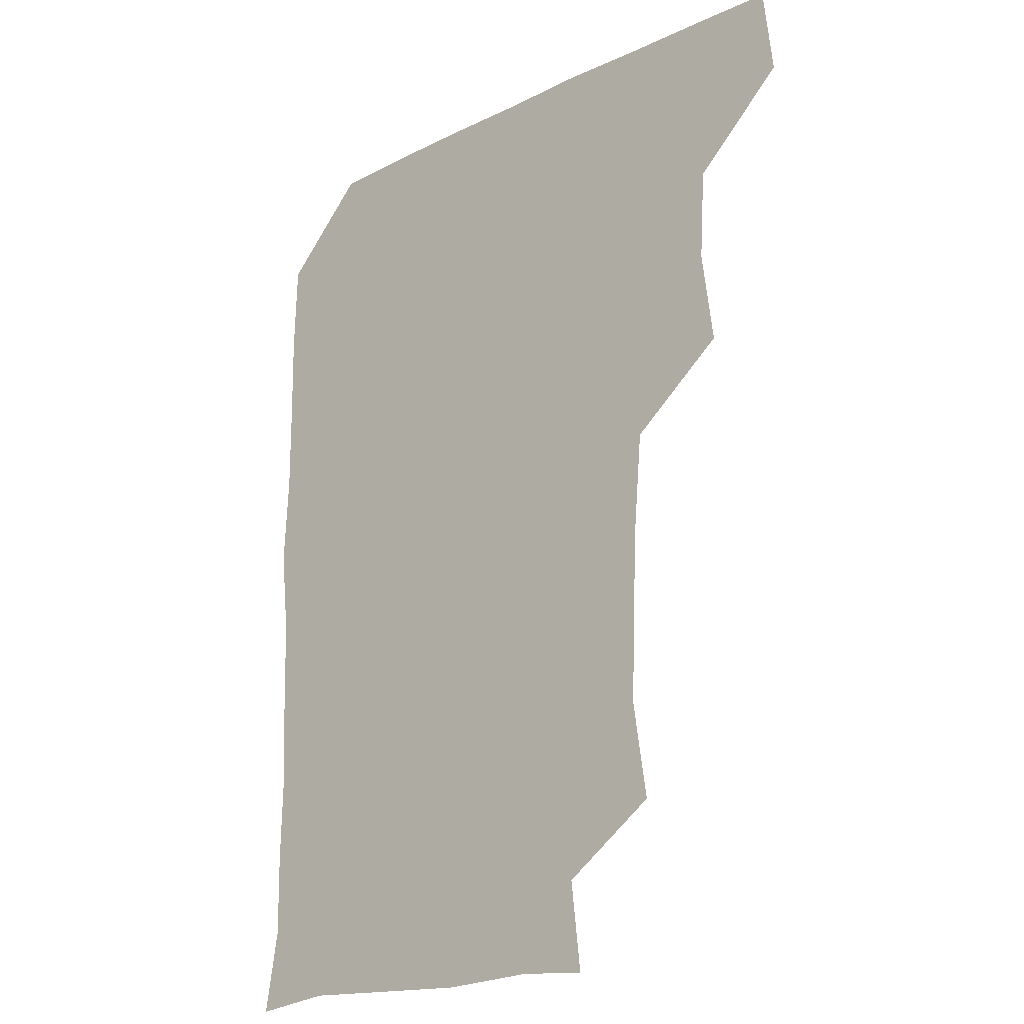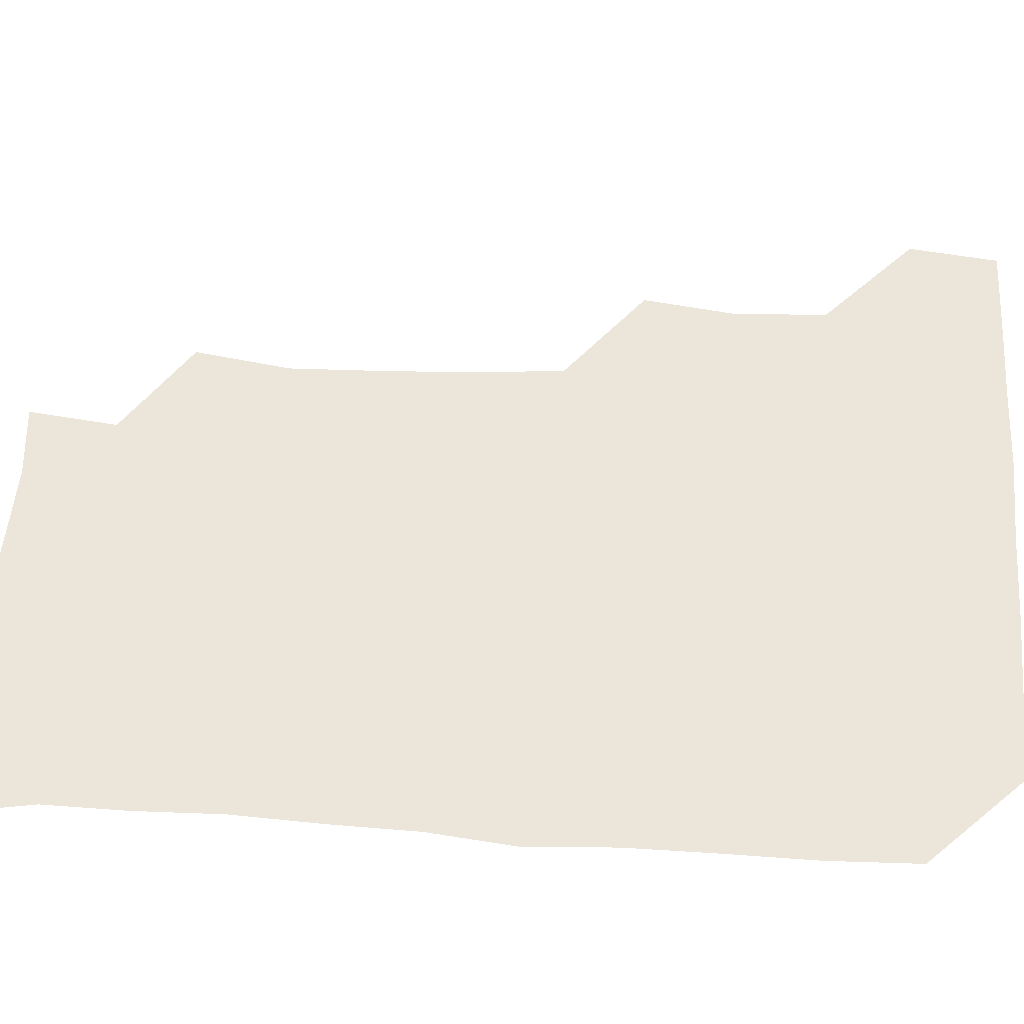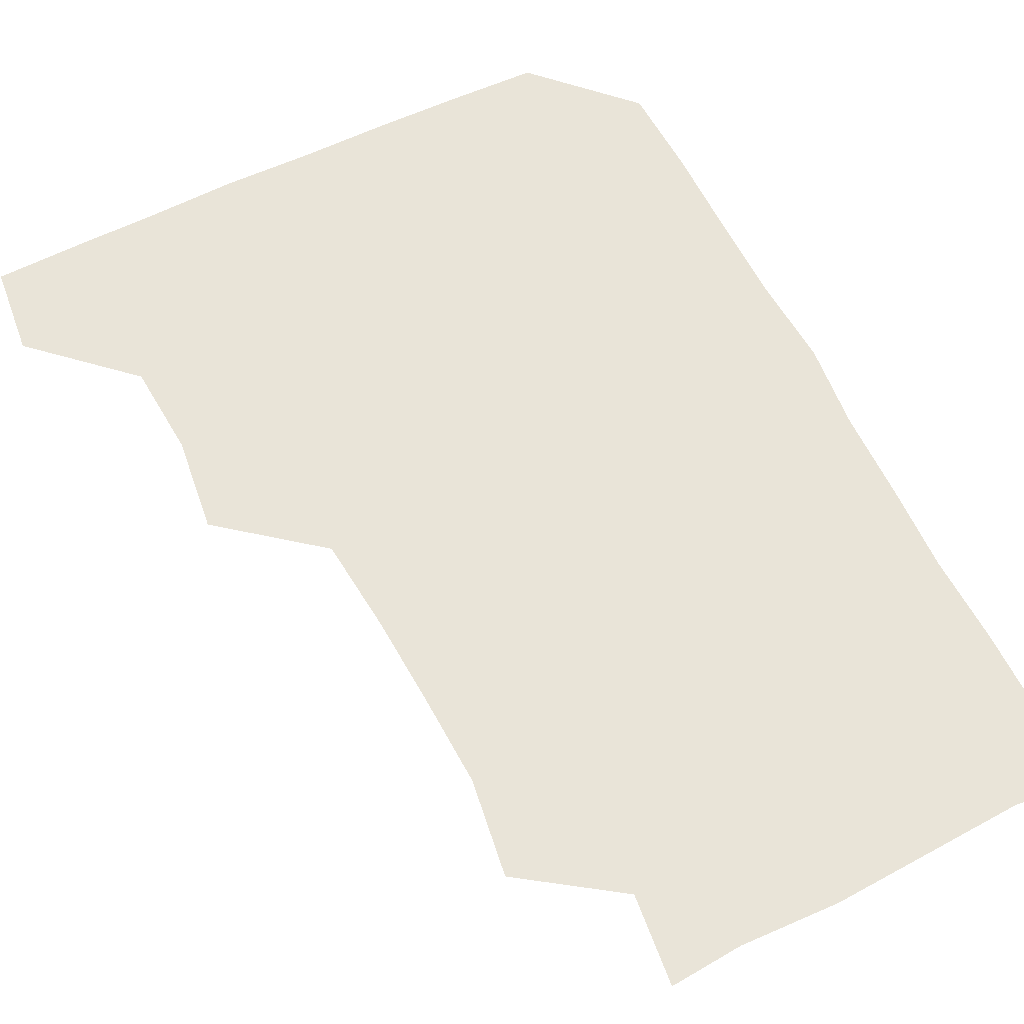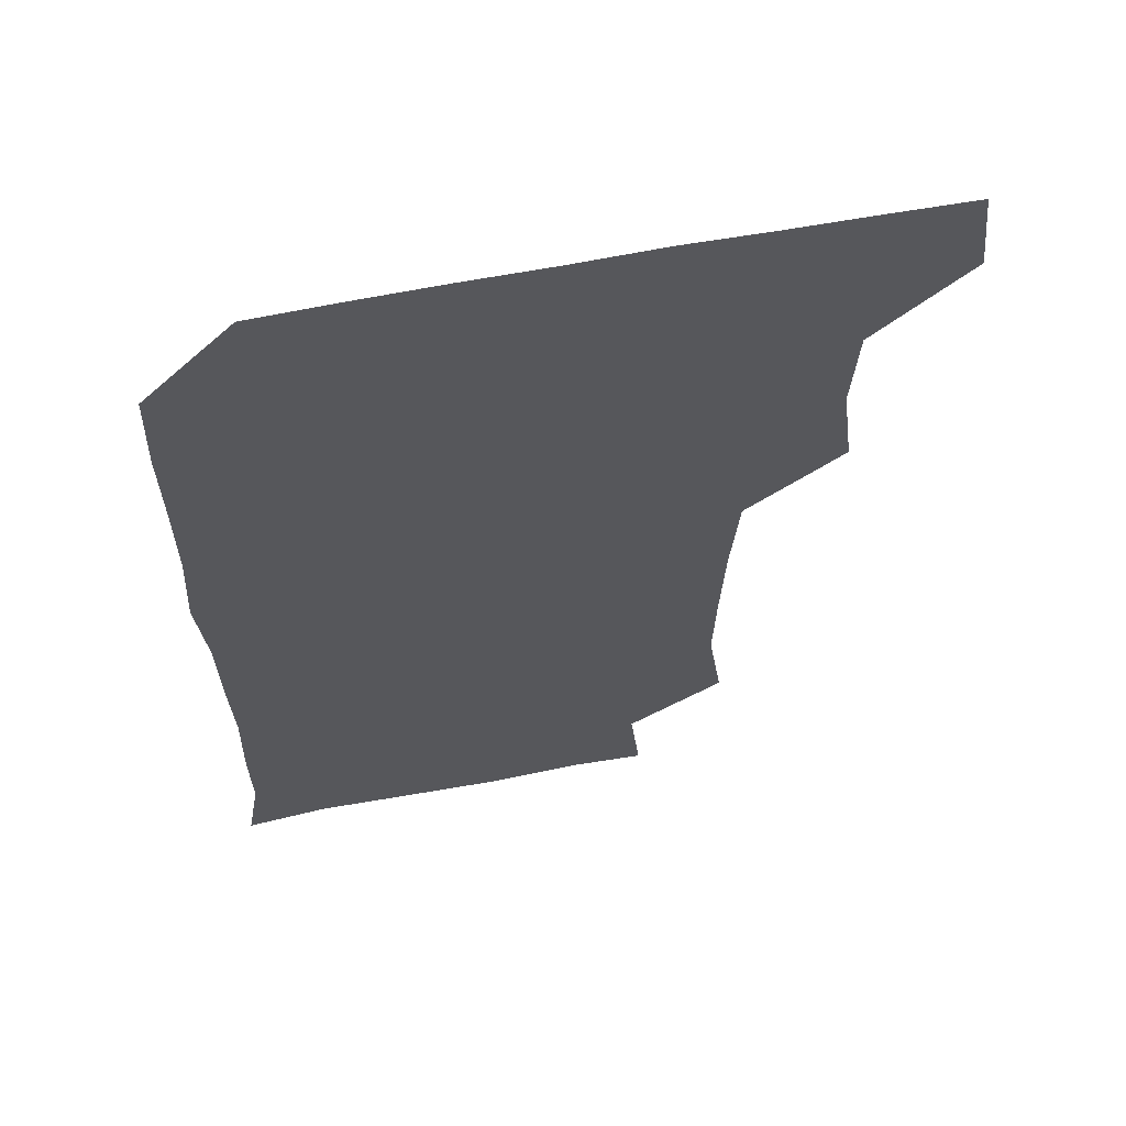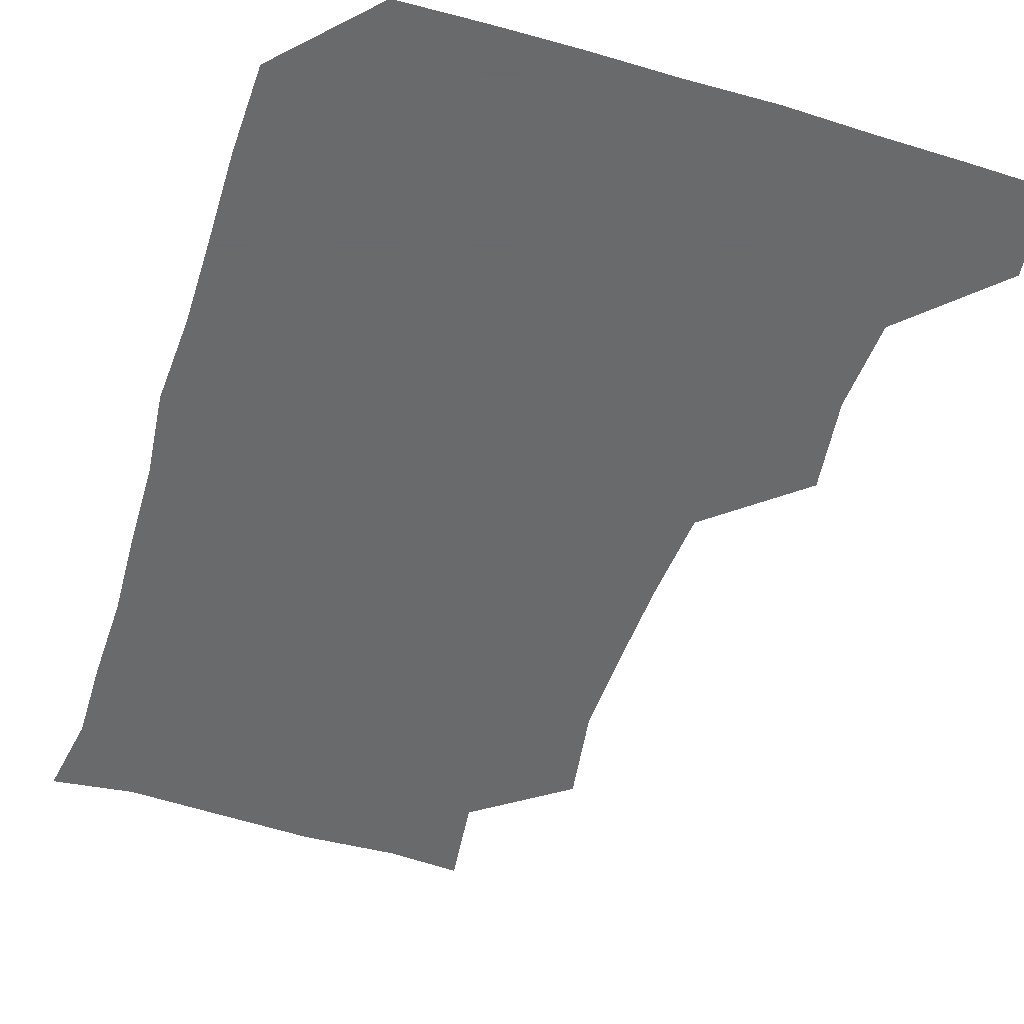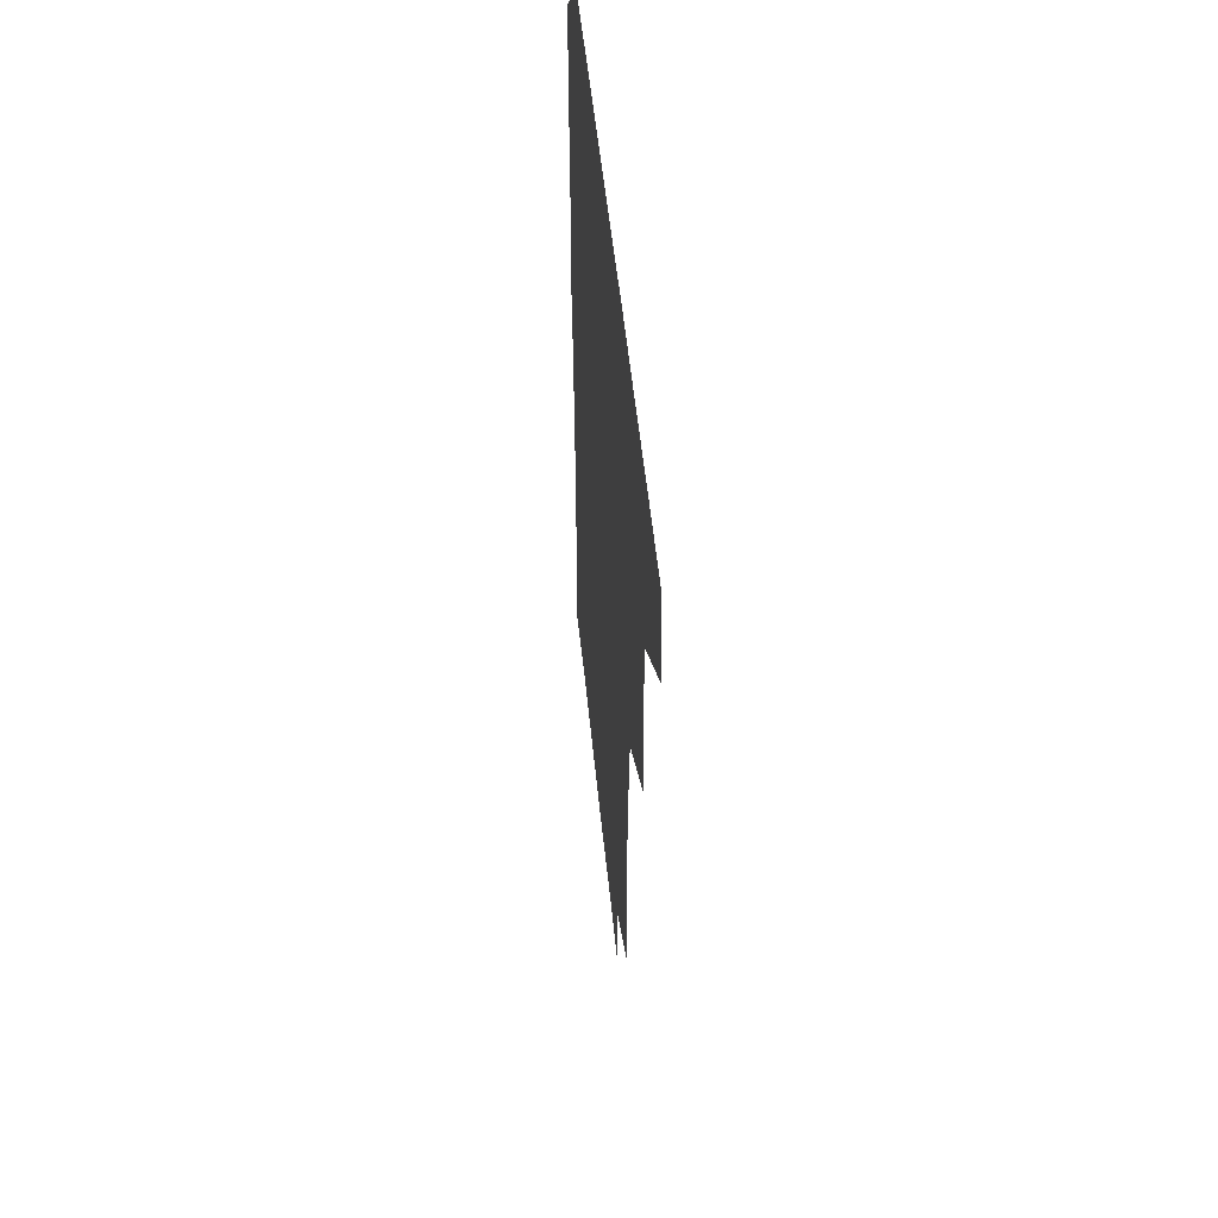
<metadata>
{"format":"obj","ext":"obj","renderer":"f3d","projection":"perspective","resolution":1024,"background":"white","views":[{"elev":-20.0,"azim":-138.2,"up":"+Y"},{"elev":56.7,"azim":93.8,"up":"+Z"},{"elev":60.4,"azim":-26.5,"up":"+Z"},{"elev":61.4,"azim":168.8,"up":"+Y"},{"elev":-52.9,"azim":162.5,"up":"+Z"},{"elev":53.6,"azim":-95.8,"up":"+Y"}]}
</metadata>
<code>
v 478.8 479 0
v 482.3 509.9 0
v 508.5 384.9 0
v 512.6 417.4 0
v 510.7 449 0
v 513.2 481.4 0
v 511.9 510.6 0
v 541.8 230 0
v 546.7 263.1 0
v 545.7 293.8 0
v 544.3 325.6 0
v 541.5 358.2 0
v 542.2 391.3 0
v 542.6 421.8 0
v 542.7 452 0
v 542.6 481.2 0
v 541.4 510.9 0
v 571 176.5 0
v 574.5 207.2 0
v 575.2 243.7 0
v 574.2 272.5 0
v 574.4 303.8 0
v 573.7 333.6 0
v 571.9 362.1 0
v 572.6 393.7 0
v 572.8 423.5 0
v 572.8 452.5 0
v 572.2 481 0
v 570.6 511.7 0
v 595.6 178.4 0
v 602.9 216.1 0
v 603 245.1 0
v 602.6 274.3 0
v 602.2 304.8 0
v 602 334.7 0
v 601.8 363.6 0
v 601.5 392.8 0
v 601.7 423.1 0
v 601.7 452.3 0
v 601.5 481.2 0
v 600.8 511 0
v 628.7 177 0
v 630.7 215.2 0
v 630.8 246.2 0
v 631.2 275.8 0
v 631.3 303.7 0
v 630.6 333.6 0
v 630.6 364.6 0
v 630.7 394 0
v 630.8 423.7 0
v 631 452.6 0
v 631.2 481.2 0
v 630.6 511.1 0
v 662.9 178.6 0
v 659.7 215.7 0
v 659.9 243.9 0
v 659.5 273.9 0
v 658.8 306.5 0
v 658.8 336.1 0
v 659.6 363.8 0
v 659.5 393.5 0
v 659 424.2 0
v 659.4 453 0
v 660.2 481.5 0
v 660.8 510.6 0
v 694.8 180.2 0
v 688.7 213.1 0
v 688.1 242.8 0
v 686.7 274.8 0
v 688.1 303 0
v 687.6 333.6 0
v 687.5 363.7 0
v 688 392.5 0
v 689.2 421.6 0
v 689 451.8 0
v 688.1 482 0
v 689.9 509.6 0
v 691 541 0
v 723.2 176.9 0
v 718.3 205.6 0
v 718.6 233.6 0
v 717.9 264.2 0
v 719.1 294.1 0
v 719.8 324.7 0
v 722.8 354.2 0
v 721 385.3 0
v 721 416.2 0
v 721.3 447 0
v 720.3 478.2 0
f 5 6 1
f 1 6 2
f 6 7 2
f 12 13 3
f 3 13 4
f 13 14 4
f 4 14 5
f 14 15 5
f 5 15 6
f 15 16 6
f 6 16 7
f 16 17 7
f 19 20 8
f 8 20 9
f 20 21 9
f 9 21 10
f 21 22 10
f 10 22 11
f 22 23 11
f 11 23 12
f 23 24 12
f 12 24 13
f 24 25 13
f 13 25 14
f 25 26 14
f 14 26 15
f 26 27 15
f 15 27 16
f 27 28 16
f 16 28 17
f 28 29 17
f 18 30 19
f 30 31 19
f 19 31 20
f 31 32 20
f 20 32 21
f 32 33 21
f 21 33 22
f 33 34 22
f 22 34 23
f 34 35 23
f 23 35 24
f 35 36 24
f 24 36 25
f 36 37 25
f 25 37 26
f 37 38 26
f 26 38 27
f 38 39 27
f 27 39 28
f 39 40 28
f 28 40 29
f 40 41 29
f 30 42 31
f 42 43 31
f 31 43 32
f 43 44 32
f 32 44 33
f 44 45 33
f 33 45 34
f 45 46 34
f 34 46 35
f 46 47 35
f 35 47 36
f 47 48 36
f 36 48 37
f 48 49 37
f 37 49 38
f 49 50 38
f 38 50 39
f 50 51 39
f 39 51 40
f 51 52 40
f 40 52 41
f 52 53 41
f 42 54 43
f 54 55 43
f 43 55 44
f 55 56 44
f 44 56 45
f 56 57 45
f 45 57 46
f 57 58 46
f 46 58 47
f 58 59 47
f 47 59 48
f 59 60 48
f 48 60 49
f 60 61 49
f 49 61 50
f 61 62 50
f 50 62 51
f 62 63 51
f 51 63 52
f 63 64 52
f 52 64 53
f 64 65 53
f 54 66 55
f 66 67 55
f 55 67 56
f 67 68 56
f 56 68 57
f 68 69 57
f 57 69 58
f 69 70 58
f 58 70 59
f 70 71 59
f 59 71 60
f 71 72 60
f 60 72 61
f 72 73 61
f 61 73 62
f 73 74 62
f 62 74 63
f 74 75 63
f 63 75 64
f 75 76 64
f 64 76 65
f 76 77 65
f 66 79 67
f 79 80 67
f 67 80 68
f 80 81 68
f 68 81 69
f 81 82 69
f 69 82 70
f 82 83 70
f 70 83 71
f 83 84 71
f 71 84 72
f 84 85 72
f 72 85 73
f 85 86 73
f 73 86 74
f 86 87 74
f 74 87 75
f 87 88 75
f 75 88 76
f 88 89 76
f 76 89 77

</code>
